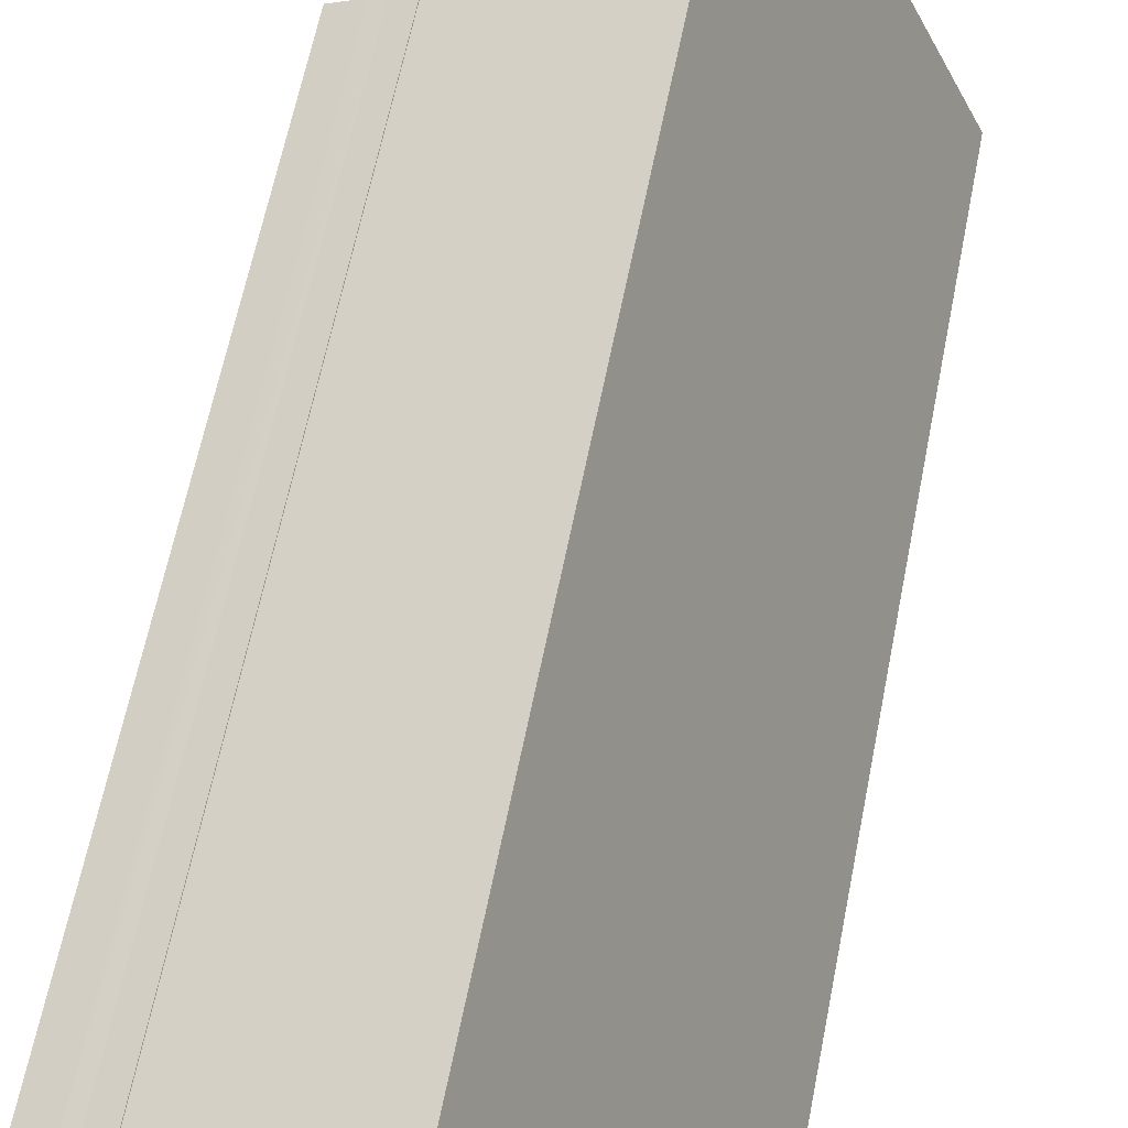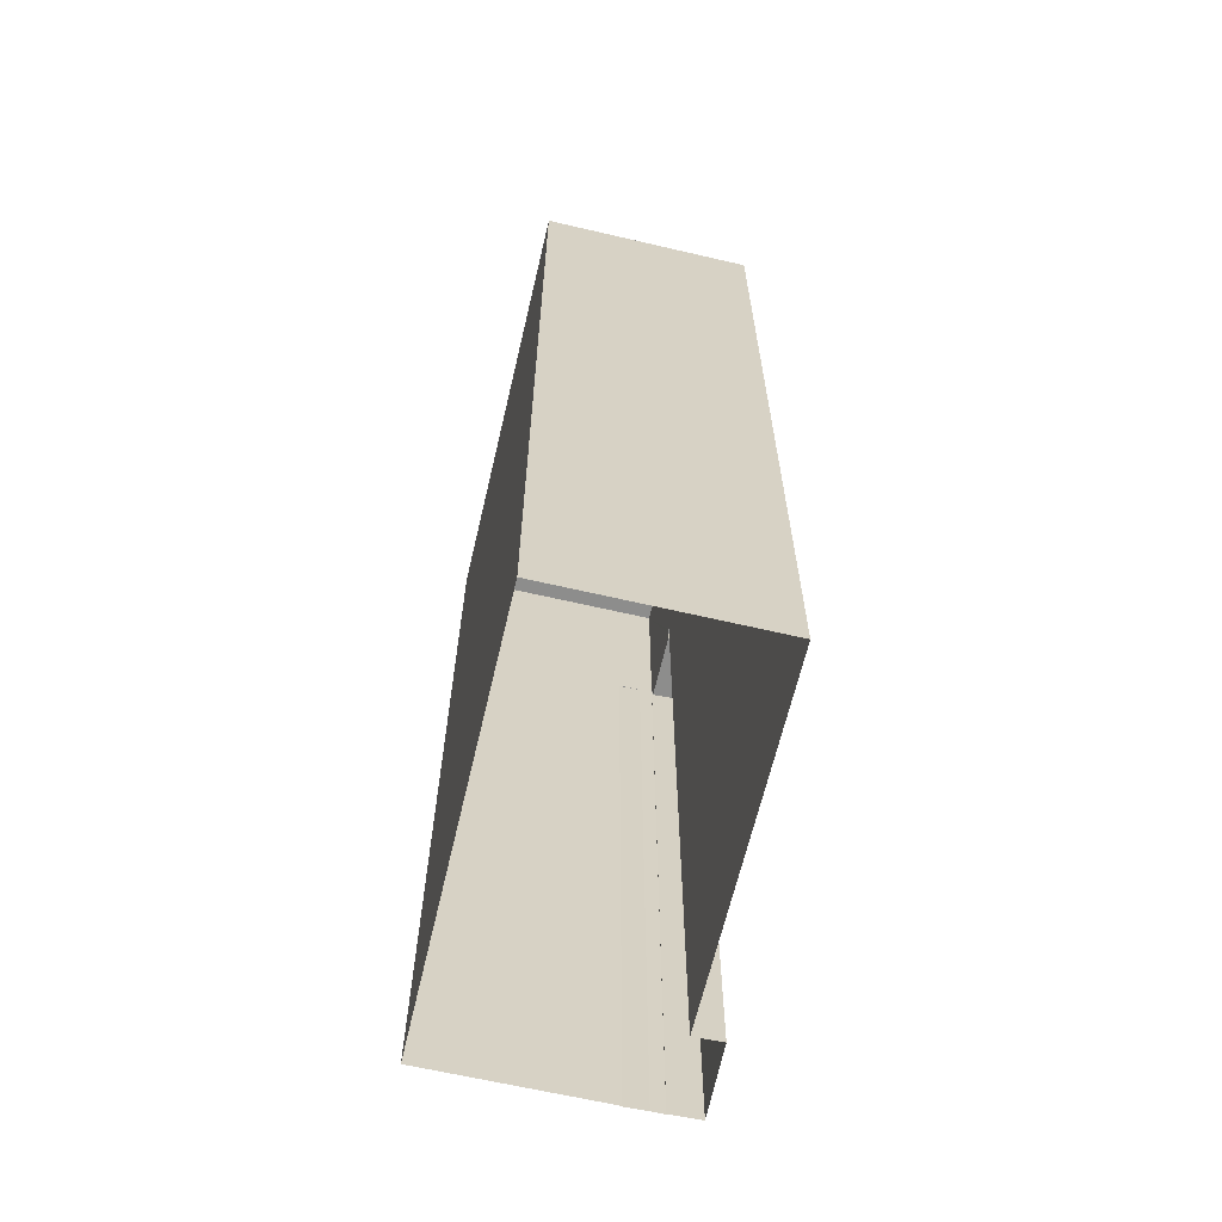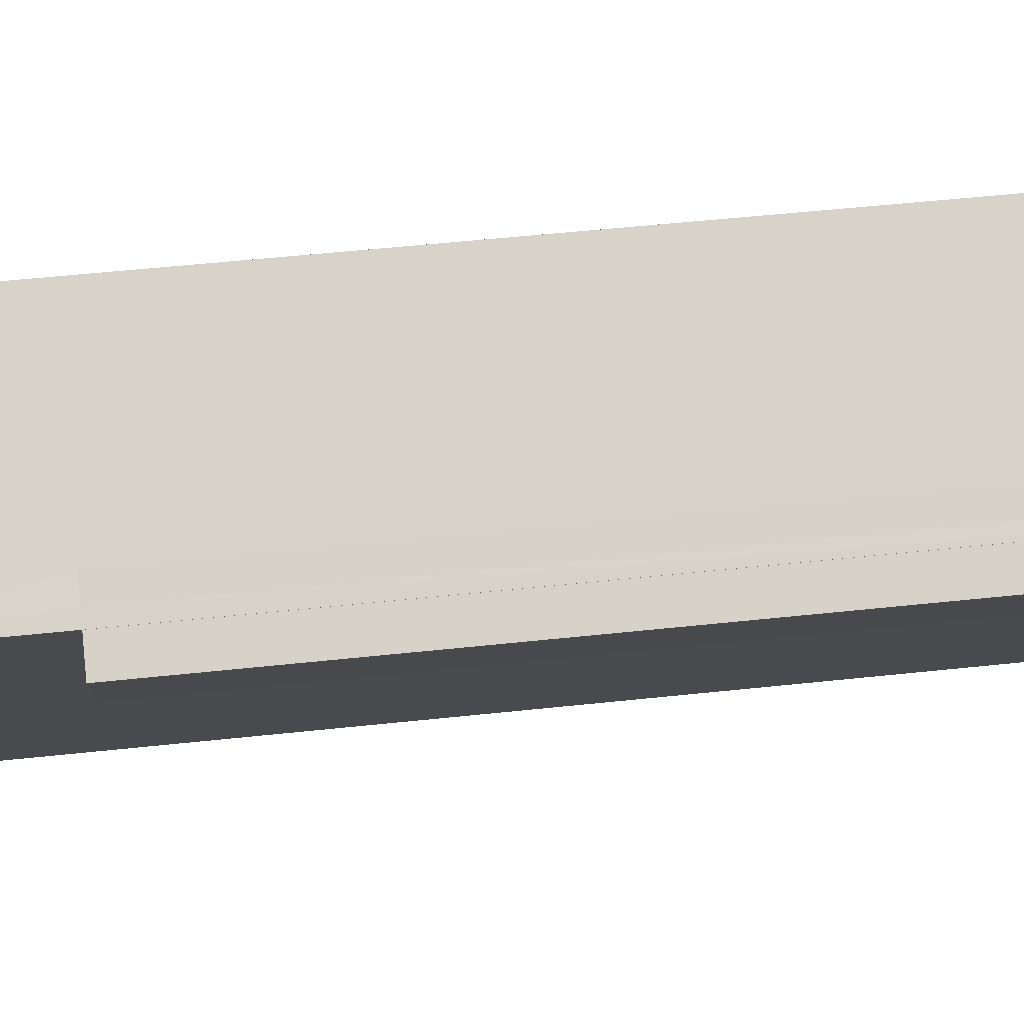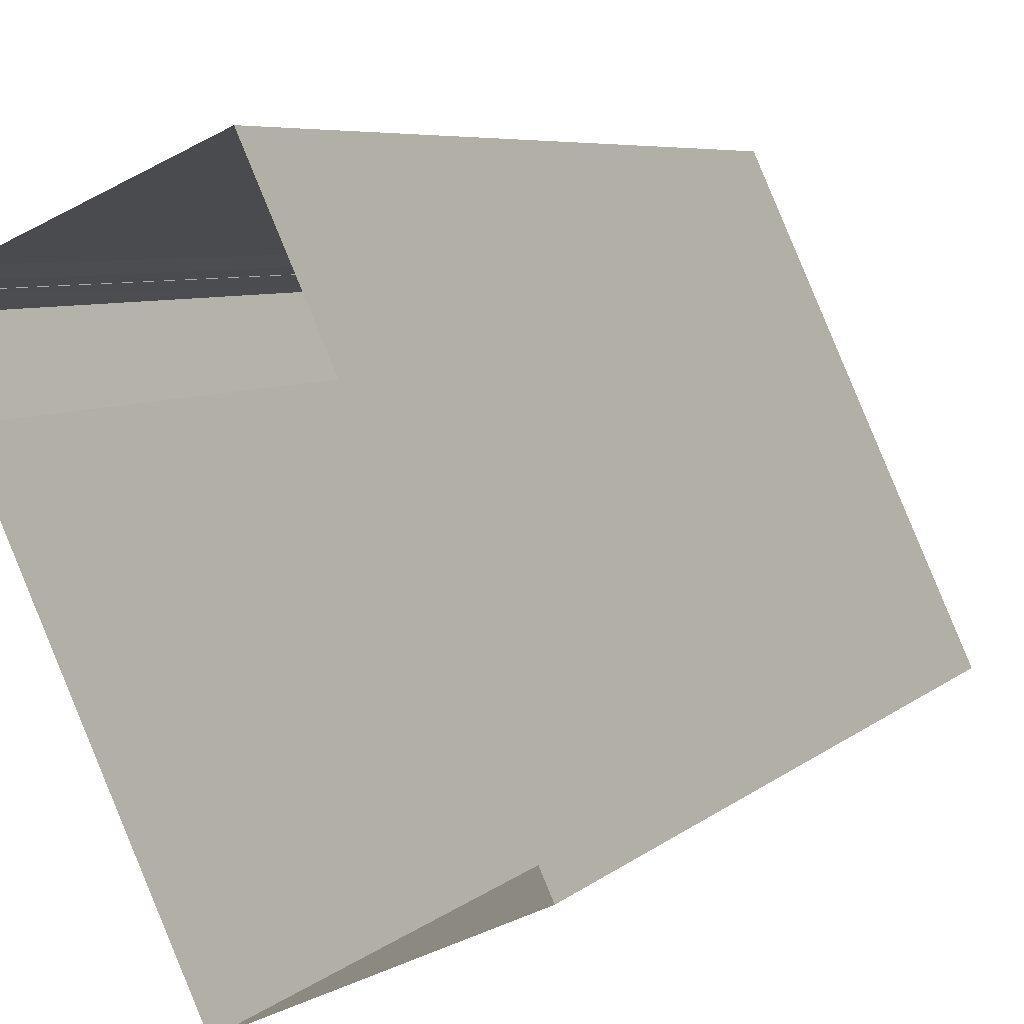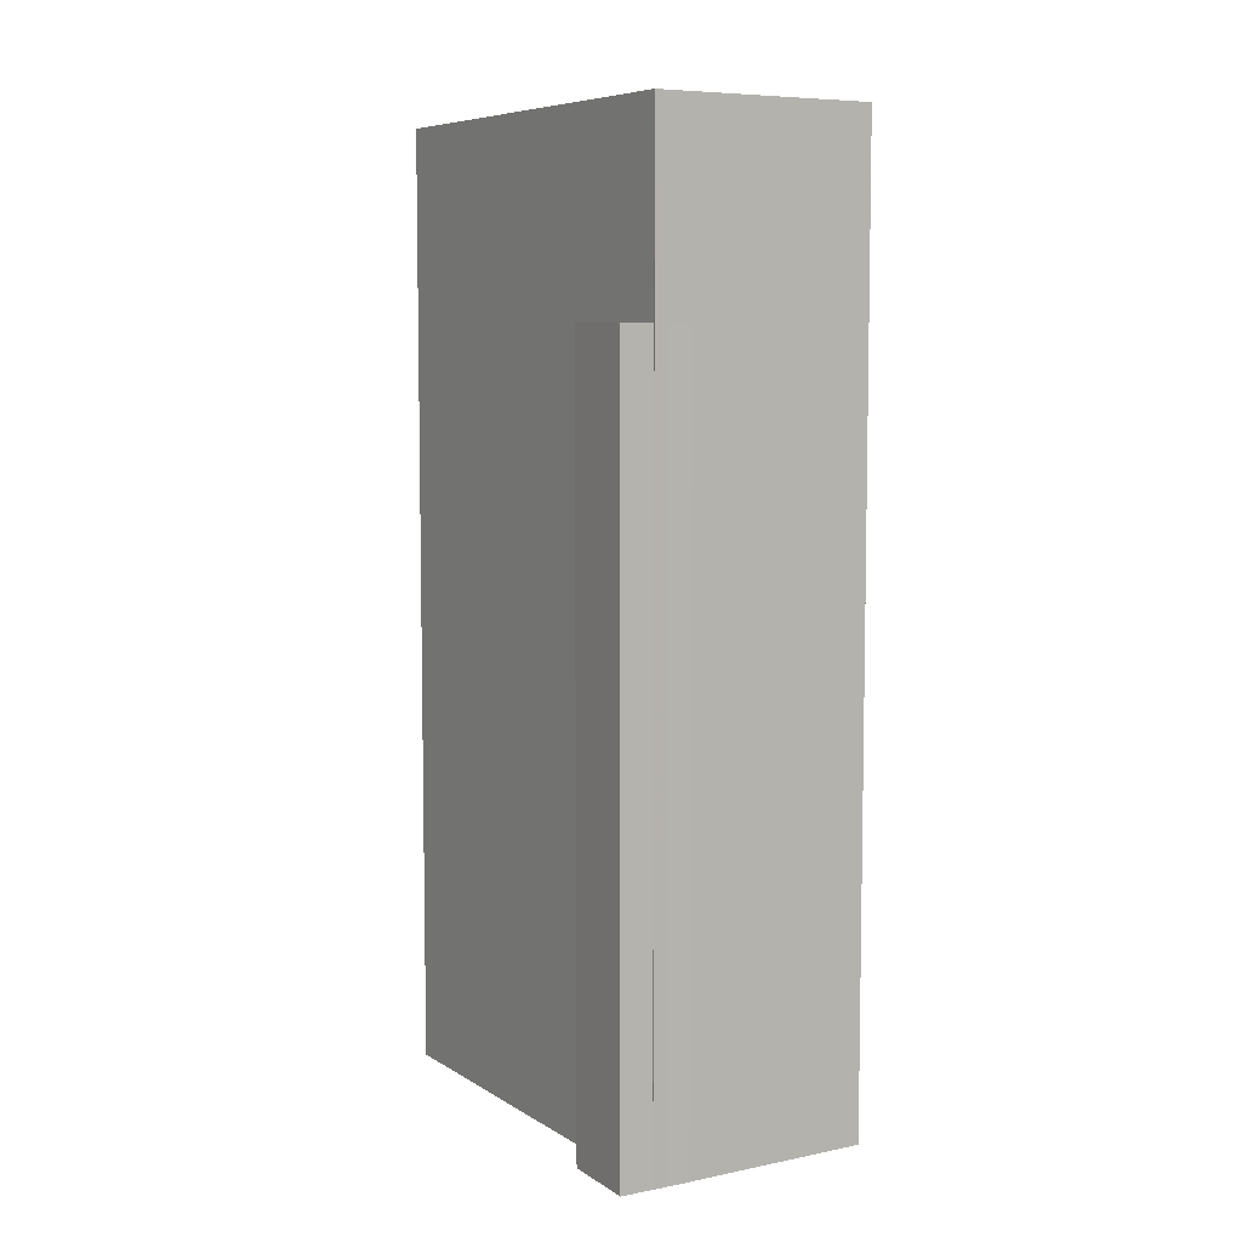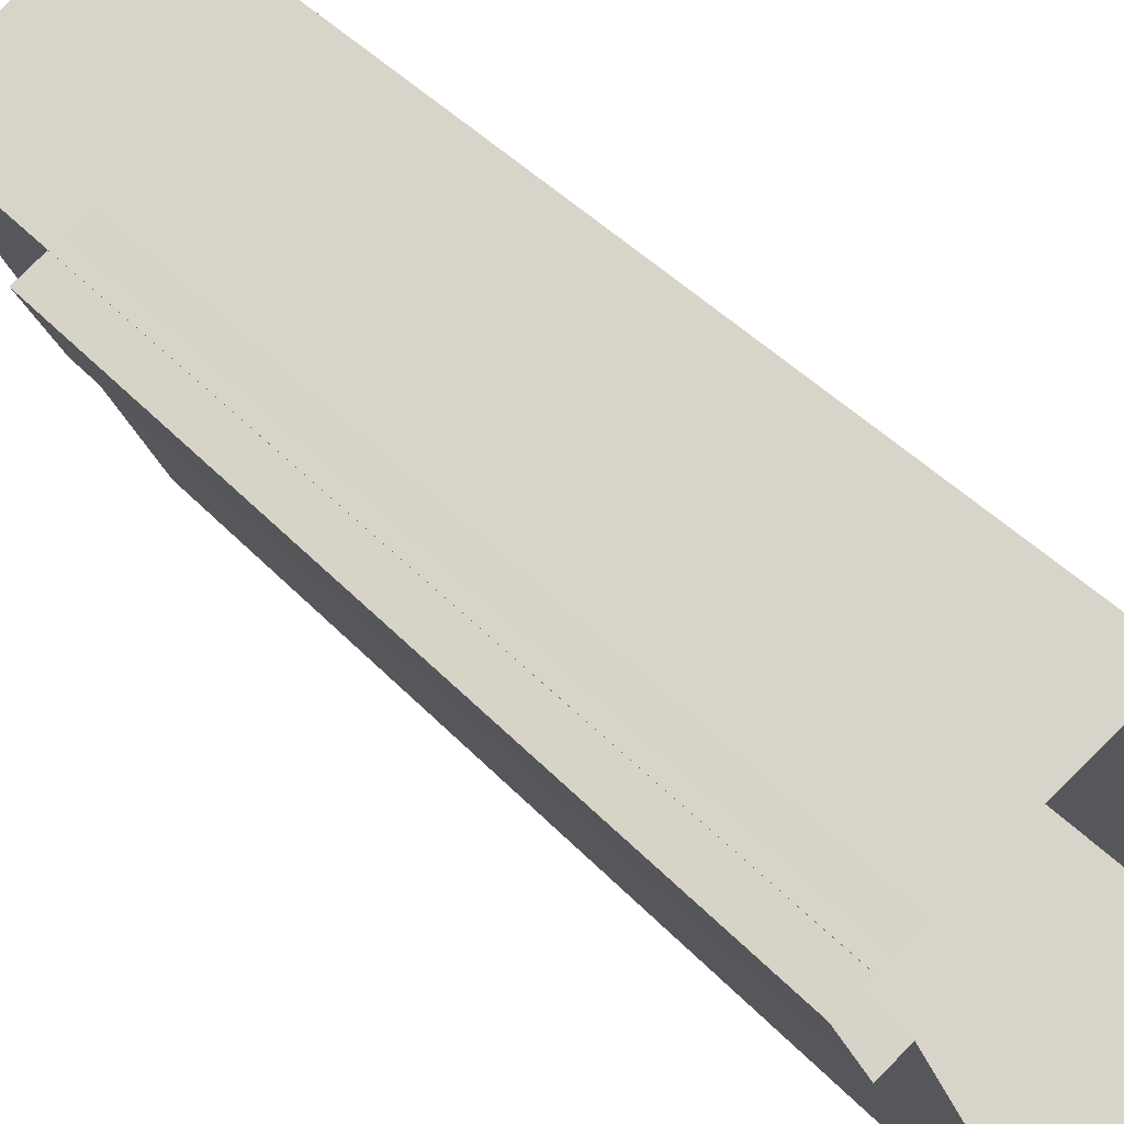
<metadata>
{"format":"obj","ext":"obj","renderer":"f3d","projection":"perspective","resolution":1024,"background":"white","views":[{"elev":63.3,"azim":-168.7,"up":"+Y"},{"elev":-64.5,"azim":-37.4,"up":"+Z"},{"elev":52.7,"azim":83.4,"up":"+Y"},{"elev":5.4,"azim":-158.7,"up":"+Y"},{"elev":7.1,"azim":124.9,"up":"+Z"},{"elev":41.7,"azim":141.6,"up":"+Y"}]}
</metadata>
<code>
v -1.26e+04 -3.388e+04 37.52
v -1.26e+04 -3.388e+04 37.52
v -1.26e+04 -3.388e+04 37.52
v -1.261e+04 -3.387e+04 37.52
v -1.26e+04 -3.389e+04 37.52
v -1.263e+04 -3.39e+04 37.52
v -1.26e+04 -3.388e+04 37.52
v -1.26e+04 -3.388e+04 37.52
v -1.261e+04 -3.391e+04 37.52
v -1.26e+04 -3.388e+04 37.52
v -1.26e+04 -3.389e+04 37.52
v -1.26e+04 -3.389e+04 87.22
v -1.26e+04 -3.389e+04 87.22
v -1.26e+04 -3.388e+04 87.22
v -1.26e+04 -3.388e+04 87.22
v -1.26e+04 -3.389e+04 88.22
v -1.26e+04 -3.389e+04 88.22
v -1.26e+04 -3.389e+04 88.22
v -1.26e+04 -3.389e+04 88.22
v -1.26e+04 -3.388e+04 88.22
v -1.26e+04 -3.388e+04 88.22
v -1.26e+04 -3.388e+04 88.22
v -1.26e+04 -3.388e+04 88.22
v -1.26e+04 -3.388e+04 88.22
v -1.26e+04 -3.388e+04 88.22
v -1.26e+04 -3.388e+04 88.22
v -1.261e+04 -3.387e+04 101.1
v -1.26e+04 -3.388e+04 101.1
v -1.261e+04 -3.387e+04 101.1
v -1.26e+04 -3.388e+04 101.1
v -1.263e+04 -3.39e+04 100.8
v -1.261e+04 -3.391e+04 100.8
v -1.26e+04 -3.388e+04 100.8
v -1.261e+04 -3.387e+04 100.8
v -1.261e+04 -3.391e+04 101.1
v -1.261e+04 -3.391e+04 101.1
v -1.263e+04 -3.39e+04 101.1
v -1.263e+04 -3.39e+04 101.1
f 1 2 3
f 4 1 5
f 5 6 4
f 7 8 3
f 5 9 6
f 5 10 11
f 8 10 5
f 3 5 1
f 3 8 5
f 12 13 14
f 15 12 14
f 16 17 18
f 17 19 18
f 20 21 22
f 22 21 23
f 21 19 23
f 18 19 21
f 24 25 26
f 27 28 29
f 27 30 28
f 31 32 33
f 34 31 33
f 35 36 28
f 30 35 28
f 35 37 36
f 35 38 37
f 27 29 37
f 38 27 37
f 15 14 21
f 20 15 21
f 18 14 13
f 18 21 14
f 12 18 13
f 12 16 18
f 19 11 10
f 23 19 10
f 5 11 19
f 17 5 19
f 8 23 10
f 8 22 23
f 26 25 2
f 1 26 2
f 24 2 25
f 24 3 2
f 8 7 22
f 7 28 22
f 5 17 9
f 17 28 36
f 12 15 16
f 9 17 36
f 16 28 17
f 22 28 20
f 15 20 16
f 20 28 16
f 36 6 9
f 36 37 6
f 37 4 6
f 37 29 4
f 7 3 24
f 24 28 7
f 28 26 29
f 4 26 1
f 29 26 4
f 28 24 26
f 30 34 33
f 30 27 34
f 35 33 32
f 35 30 33
f 35 32 31
f 38 35 31
f 38 31 34
f 27 38 34

</code>
